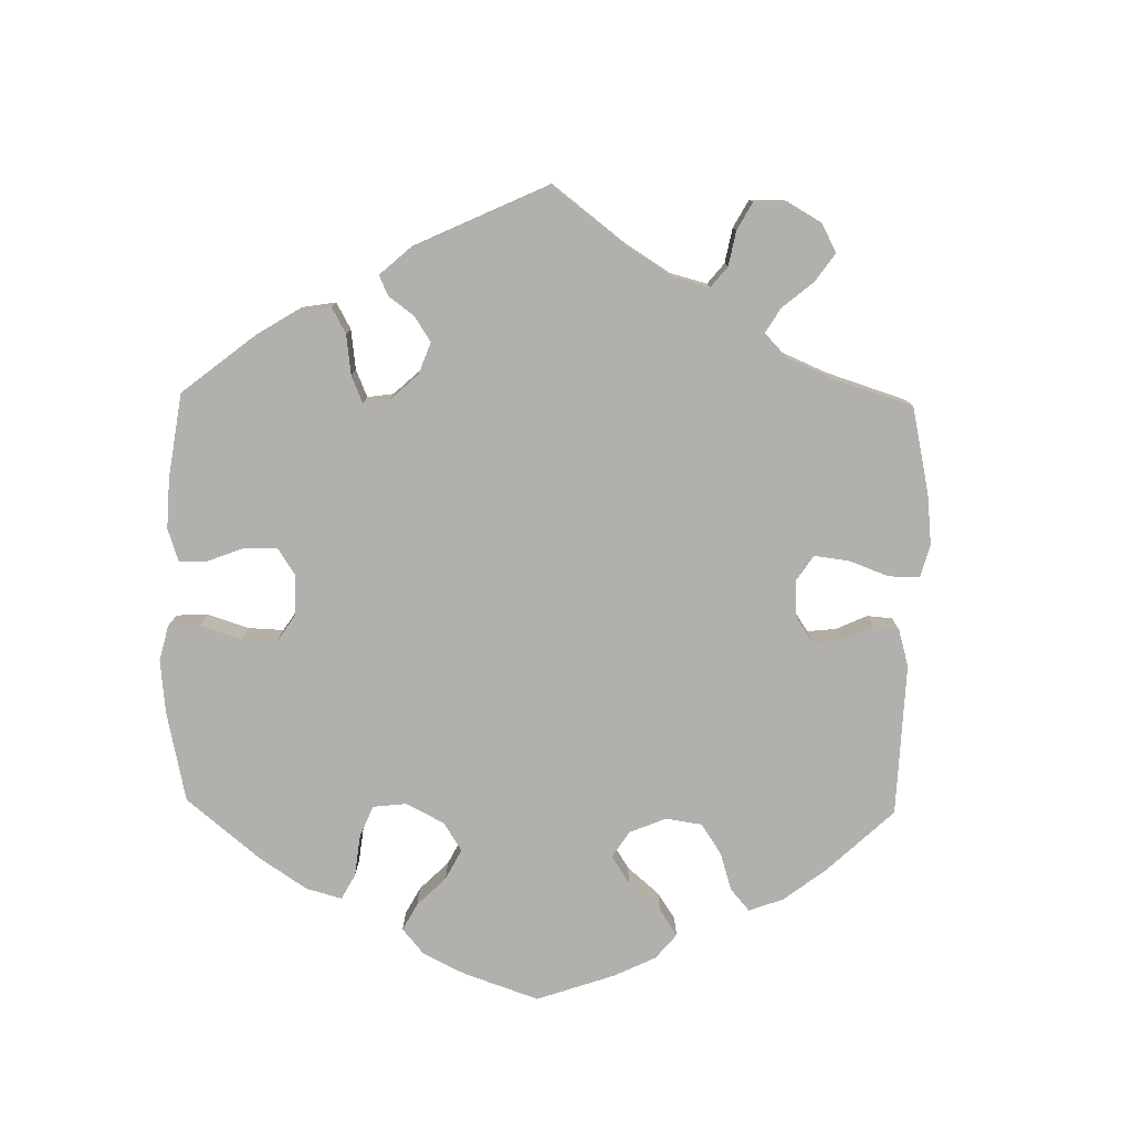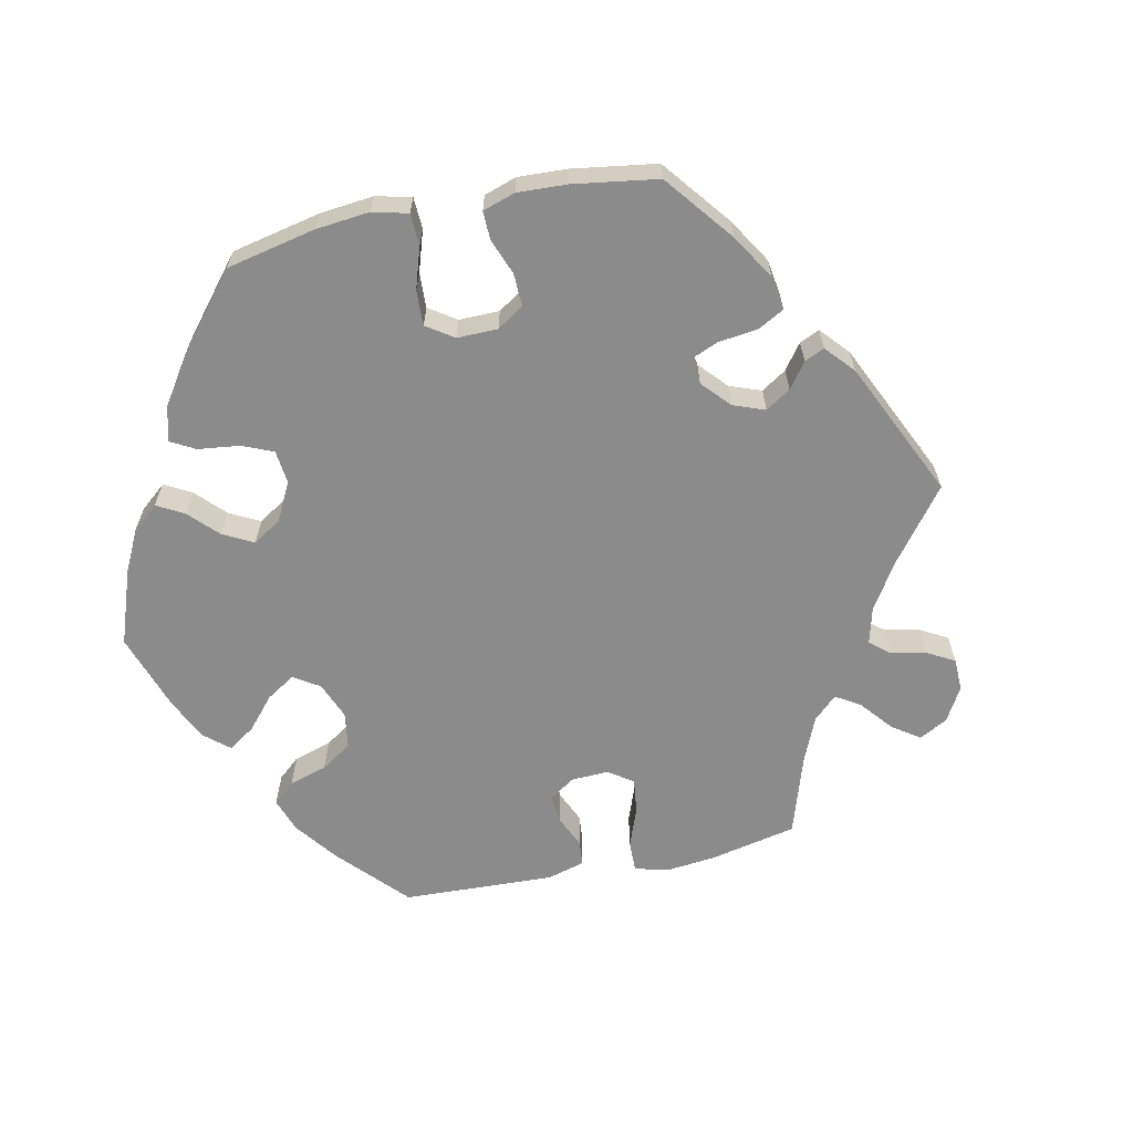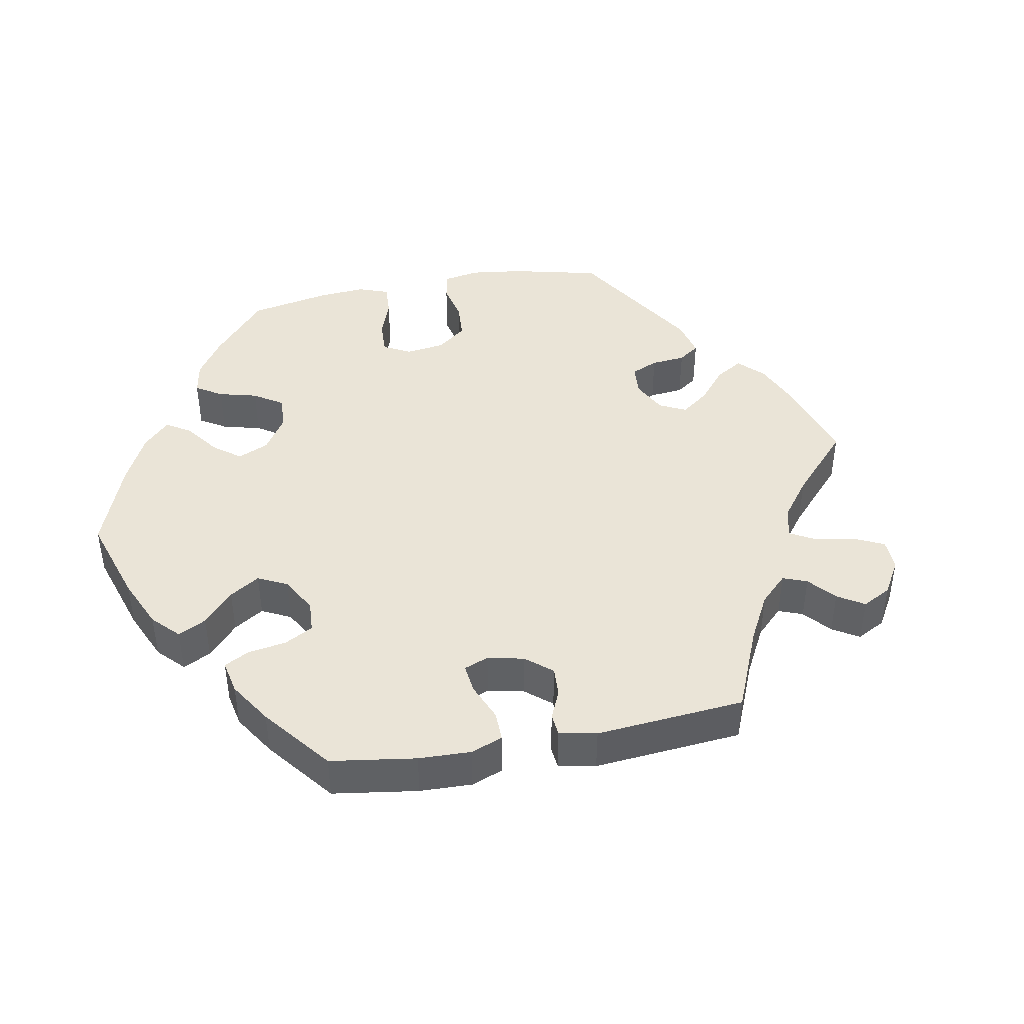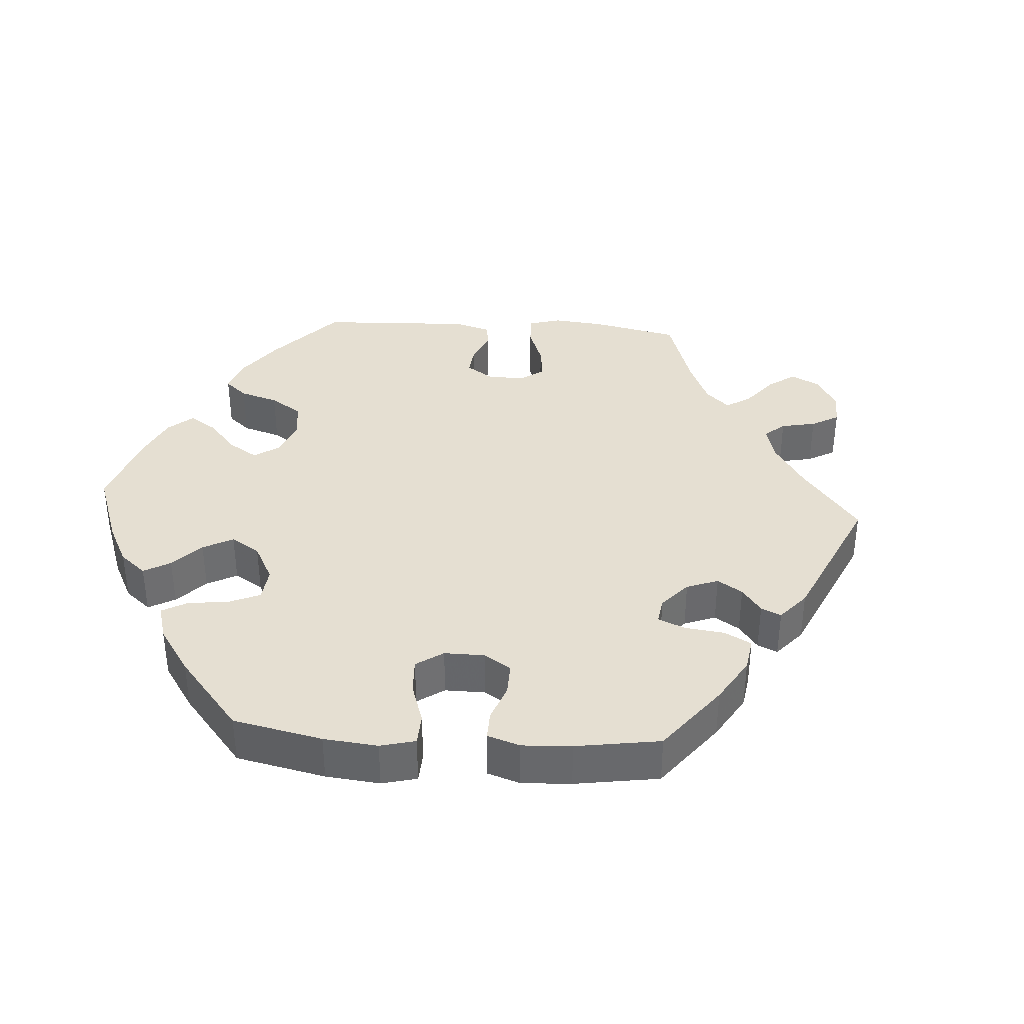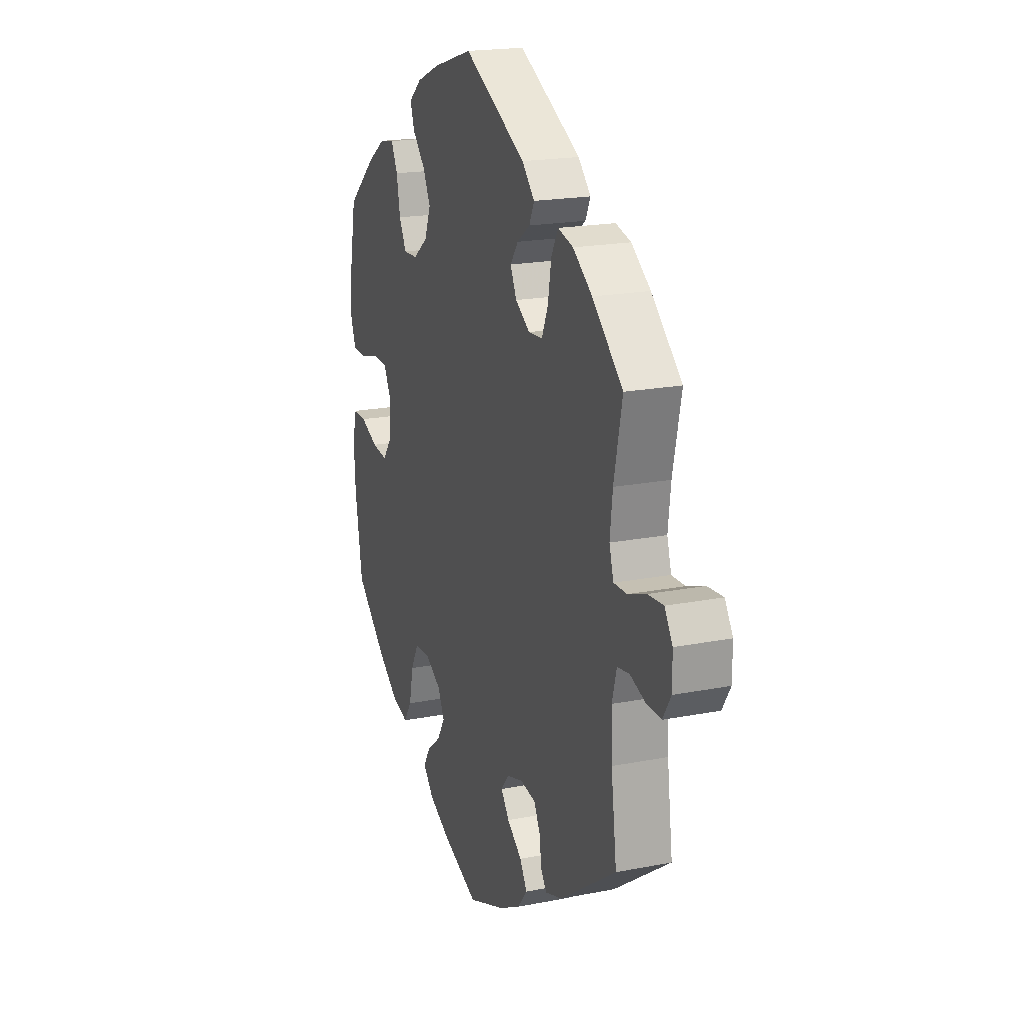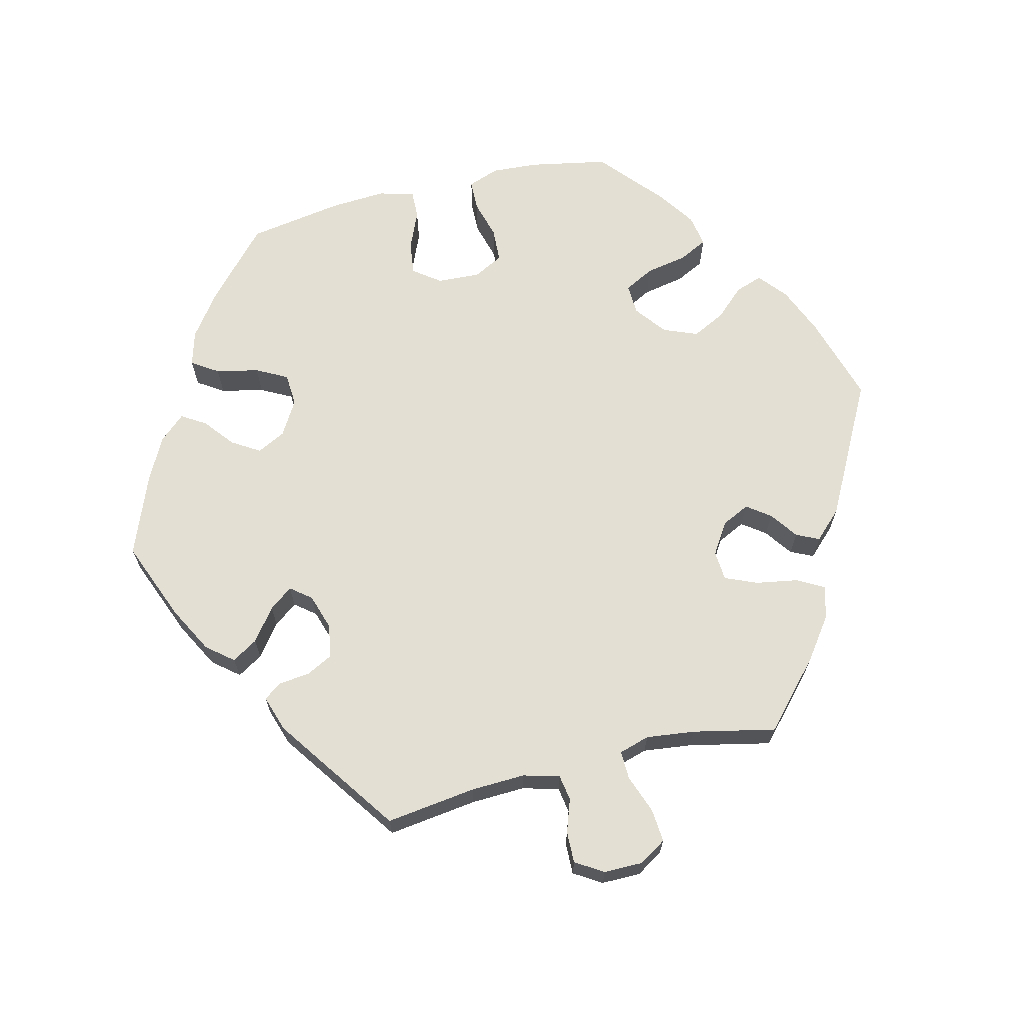
<metadata>
{"format":"obj","ext":"obj","renderer":"f3d","projection":"perspective","resolution":1024,"background":"white","views":[{"elev":-78.8,"azim":-121.1,"up":"+Y"},{"elev":-63.9,"azim":161.9,"up":"+Y"},{"elev":43.6,"azim":-160.5,"up":"+Y"},{"elev":37.5,"azim":153.9,"up":"+Y"},{"elev":19.5,"azim":-110.2,"up":"+Z"},{"elev":67.1,"azim":-103.7,"up":"+Y"}]}
</metadata>
<code>
v -0.484 0.07 -0.162
v -0.481 0.07 -0.086
v -0.495 0.07 -0.035
v -0.531 0.07 -0.029
v -0.578 0.07 -0.045
v -0.622 0.07 -0.046
v -0.646 0.07 -0.007
v -0.646 0.07 0.048
v -0.622 0.07 0.086
v -0.575 0.07 0.082
v -0.521 0.07 0.062
v -0.481 0.07 0.061
v -0.468 0.07 0.104
v -0.476 0.07 0.172
v -0.501 0.07 0.288
v -0.409 0.07 0.371
v -0.351 0.07 0.413
v -0.305 0.07 0.425
v -0.284 0.07 0.387
v -0.274 0.07 0.328
v -0.255 0.07 0.283
v -0.213 0.07 0.28
v -0.169 0.07 0.308
v -0.15 0.07 0.347
v -0.174 0.07 0.38
v -0.213 0.07 0.408
v -0.228 0.07 0.44
v -0.19 0.07 0.479
v -0.001 0.07 0.578
v 0.121 0.07 0.541
v 0.19 0.07 0.512
v 0.229 0.07 0.479
v 0.216 0.07 0.441
v 0.178 0.07 0.4
v 0.155 0.07 0.354
v 0.174 0.07 0.306
v 0.218 0.07 0.272
v 0.261 0.07 0.27
v 0.283 0.07 0.312
v 0.294 0.07 0.37
v 0.314 0.07 0.41
v 0.359 0.07 0.402
v 0.413 0.07 0.365
v 0.5 0.07 0.289
v 0.521 0.07 0.179
v 0.525 0.07 0.114
v 0.509 0.07 0.07
v 0.466 0.07 0.069
v 0.412 0.07 0.084
v 0.364 0.07 0.082
v 0.342 0.07 0.04
v 0.345 0.07 -0.02
v 0.373 0.07 -0.058
v 0.42 0.07 -0.052
v 0.474 0.07 -0.029
v 0.514 0.07 -0.028
v 0.527 0.07 -0.078
v 0.522 0.07 -0.157
v 0.5 0.07 -0.289
v 0.405 0.07 -0.375
v 0.343 0.07 -0.42
v 0.294 0.07 -0.434
v 0.27 0.07 -0.397
v 0.257 0.07 -0.337
v 0.234 0.07 -0.293
v 0.188 0.07 -0.29
v 0.139 0.07 -0.319
v 0.119 0.07 -0.359
v 0.143 0.07 -0.398
v 0.185 0.07 -0.432
v 0.206 0.07 -0.466
v 0.174 0.07 -0.502
v 0.112 0.07 -0.534
v 0 0.07 -0.578
v -0.113 0.07 -0.533
v -0.178 0.07 -0.498
v -0.208 0.07 -0.461
v -0.186 0.07 -0.425
v -0.141 0.07 -0.391
v -0.116 0.07 -0.358
v -0.139 0.07 -0.329
v -0.189 0.07 -0.313
v -0.236 0.07 -0.321
v -0.255 0.07 -0.358
v -0.26 0.07 -0.402
v -0.278 0.07 -0.427
v -0.329 0.07 -0.41
v -0.501 0.07 -0.289
v -0.484 0 -0.162
v -0.481 0 -0.086
v -0.495 0 -0.035
v -0.531 0 -0.029
v -0.578 0 -0.045
v -0.622 0 -0.046
v -0.646 0 -0.007
v -0.646 0 0.048
v -0.622 0 0.086
v -0.575 0 0.082
v -0.521 0 0.062
v -0.481 0 0.061
v -0.468 0 0.104
v -0.476 0 0.172
v -0.501 0 0.288
v -0.409 0 0.371
v -0.351 0 0.413
v -0.305 0 0.425
v -0.284 0 0.387
v -0.274 0 0.328
v -0.255 0 0.283
v -0.213 0 0.28
v -0.169 0 0.308
v -0.15 0 0.347
v -0.174 0 0.38
v -0.213 0 0.408
v -0.228 0 0.44
v -0.19 0 0.479
v -0.001 0 0.578
v 0.121 0 0.541
v 0.19 0 0.512
v 0.229 0 0.479
v 0.216 0 0.441
v 0.178 0 0.4
v 0.155 0 0.354
v 0.174 0 0.306
v 0.218 0 0.272
v 0.261 0 0.27
v 0.283 0 0.312
v 0.294 0 0.37
v 0.314 0 0.41
v 0.359 0 0.402
v 0.413 0 0.365
v 0.5 0 0.289
v 0.521 0 0.179
v 0.525 0 0.114
v 0.509 0 0.07
v 0.466 0 0.069
v 0.412 0 0.084
v 0.364 0 0.082
v 0.342 0 0.04
v 0.345 0 -0.02
v 0.373 0 -0.058
v 0.42 0 -0.052
v 0.474 0 -0.029
v 0.514 0 -0.028
v 0.527 0 -0.078
v 0.522 0 -0.157
v 0.5 0 -0.289
v 0.405 0 -0.375
v 0.343 0 -0.42
v 0.294 0 -0.434
v 0.27 0 -0.397
v 0.257 0 -0.337
v 0.234 0 -0.293
v 0.188 0 -0.29
v 0.139 0 -0.319
v 0.119 0 -0.359
v 0.143 0 -0.398
v 0.185 0 -0.432
v 0.206 0 -0.466
v 0.174 0 -0.502
v 0.112 0 -0.534
v 0 0 -0.578
v -0.113 0 -0.533
v -0.178 0 -0.498
v -0.208 0 -0.461
v -0.186 0 -0.425
v -0.141 0 -0.391
v -0.116 0 -0.358
v -0.139 0 -0.329
v -0.189 0 -0.313
v -0.236 0 -0.321
v -0.255 0 -0.358
v -0.26 0 -0.402
v -0.278 0 -0.427
v -0.329 0 -0.41
v -0.501 0 -0.289
f 87 88 1
f 84 85 86 87
f 83 84 87 1
f 82 83 1 2
f 81 82 2 3
f 76 77 78 79
f 76 79 80
f 75 76 80
f 74 75 80
f 73 74 80
f 72 73 80 81
f 69 70 71 72
f 68 69 72 81
f 61 62 63 64
f 61 64 65
f 60 61 65
f 59 60 65
f 58 59 65 66
f 54 55 56 57
f 53 54 57 58
f 46 47 48 49
f 46 49 50
f 45 46 50
f 44 45 50
f 43 44 50
f 42 43 50 51
f 39 40 41 42
f 38 39 42 51
f 31 32 33 34
f 31 34 35
f 30 31 35
f 29 30 35
f 28 29 35 36
f 25 26 27 28
f 24 25 28 36
f 17 18 19 20
f 17 20 21
f 14 15 16 17
f 13 14 17 21
f 12 13 21 22
f 8 9 10 11
f 8 11 12
f 7 8 12
f 4 5 6 7
f 3 4 7 12
f 67 68 81 3
f 53 58 66
f 52 53 66 67
f 37 38 51 52
f 23 24 36 37
f 23 37 52 67
f 22 23 67
f 3 12 22 67
f 89 176 175
f 175 174 173 172
f 89 175 172 171
f 90 89 171 170
f 91 90 170 169
f 167 166 165 164
f 168 167 164
f 168 164 163
f 168 163 162
f 168 162 161
f 169 168 161 160
f 160 159 158 157
f 169 160 157 156
f 152 151 150 149
f 153 152 149
f 153 149 148
f 153 148 147
f 154 153 147 146
f 145 144 143 142
f 146 145 142 141
f 137 136 135 134
f 138 137 134
f 138 134 133
f 138 133 132
f 138 132 131
f 139 138 131 130
f 130 129 128 127
f 139 130 127 126
f 122 121 120 119
f 123 122 119
f 123 119 118
f 123 118 117
f 124 123 117 116
f 116 115 114 113
f 124 116 113 112
f 108 107 106 105
f 109 108 105
f 105 104 103 102
f 109 105 102 101
f 110 109 101 100
f 99 98 97 96
f 100 99 96
f 100 96 95
f 95 94 93 92
f 100 95 92 91
f 91 169 156 155
f 154 146 141
f 155 154 141 140
f 140 139 126 125
f 125 124 112 111
f 155 140 125 111
f 155 111 110
f 155 110 100 91
f 1 89 90 2
f 2 90 91 3
f 3 91 92 4
f 4 92 93 5
f 5 93 94 6
f 6 94 95 7
f 7 95 96 8
f 8 96 97 9
f 9 97 98 10
f 10 98 99 11
f 11 99 100 12
f 12 100 101 13
f 13 101 102 14
f 14 102 103 15
f 15 103 104 16
f 16 104 105 17
f 17 105 106 18
f 18 106 107 19
f 19 107 108 20
f 20 108 109 21
f 21 109 110 22
f 22 110 111 23
f 23 111 112 24
f 24 112 113 25
f 25 113 114 26
f 26 114 115 27
f 27 115 116 28
f 28 116 117 29
f 29 117 118 30
f 30 118 119 31
f 31 119 120 32
f 32 120 121 33
f 33 121 122 34
f 34 122 123 35
f 35 123 124 36
f 36 124 125 37
f 37 125 126 38
f 38 126 127 39
f 39 127 128 40
f 40 128 129 41
f 41 129 130 42
f 42 130 131 43
f 43 131 132 44
f 44 132 133 45
f 45 133 134 46
f 46 134 135 47
f 47 135 136 48
f 48 136 137 49
f 49 137 138 50
f 50 138 139 51
f 51 139 140 52
f 52 140 141 53
f 53 141 142 54
f 54 142 143 55
f 55 143 144 56
f 56 144 145 57
f 57 145 146 58
f 58 146 147 59
f 59 147 148 60
f 60 148 149 61
f 61 149 150 62
f 62 150 151 63
f 63 151 152 64
f 64 152 153 65
f 65 153 154 66
f 66 154 155 67
f 67 155 156 68
f 68 156 157 69
f 69 157 158 70
f 70 158 159 71
f 71 159 160 72
f 72 160 161 73
f 73 161 162 74
f 74 162 163 75
f 75 163 164 76
f 76 164 165 77
f 77 165 166 78
f 78 166 167 79
f 79 167 168 80
f 80 168 169 81
f 81 169 170 82
f 82 170 171 83
f 83 171 172 84
f 84 172 173 85
f 85 173 174 86
f 86 174 175 87
f 87 175 176 88
f 88 176 89 1

</code>
